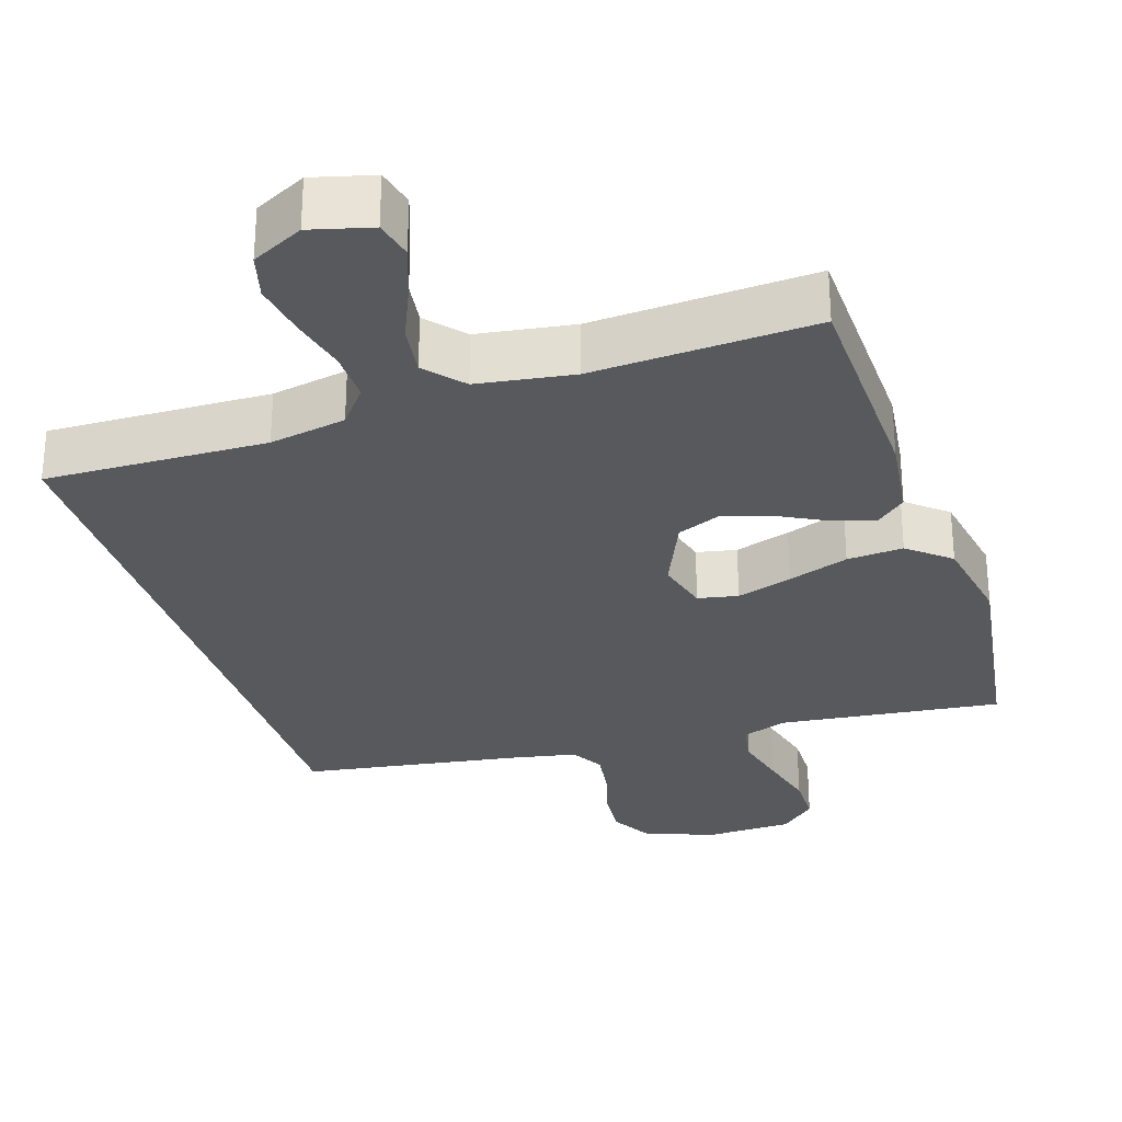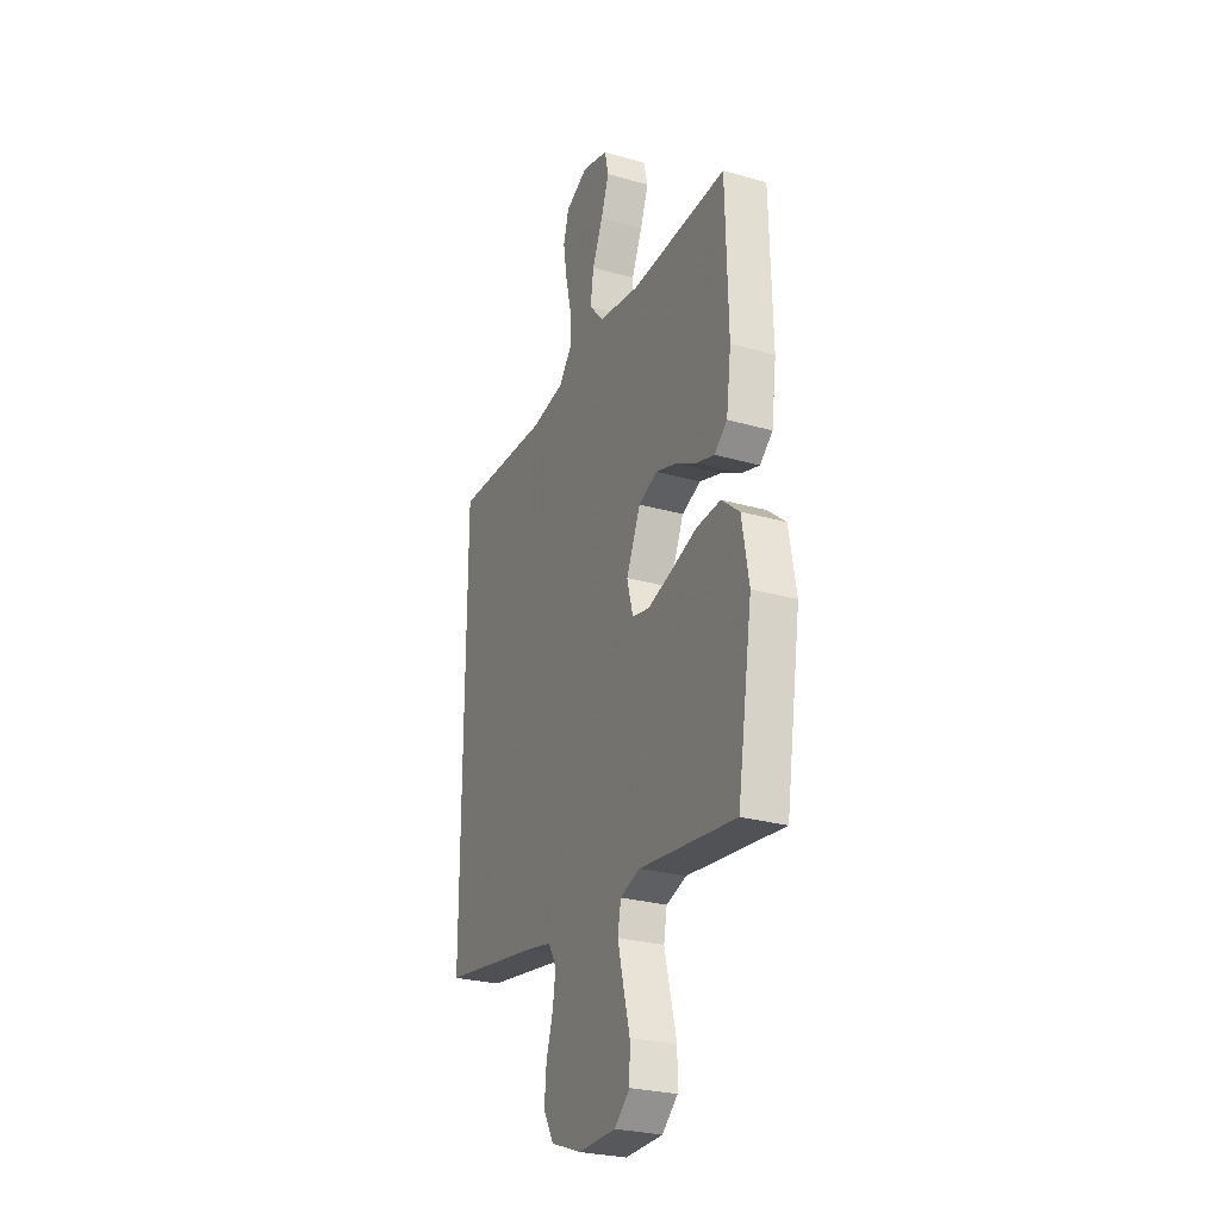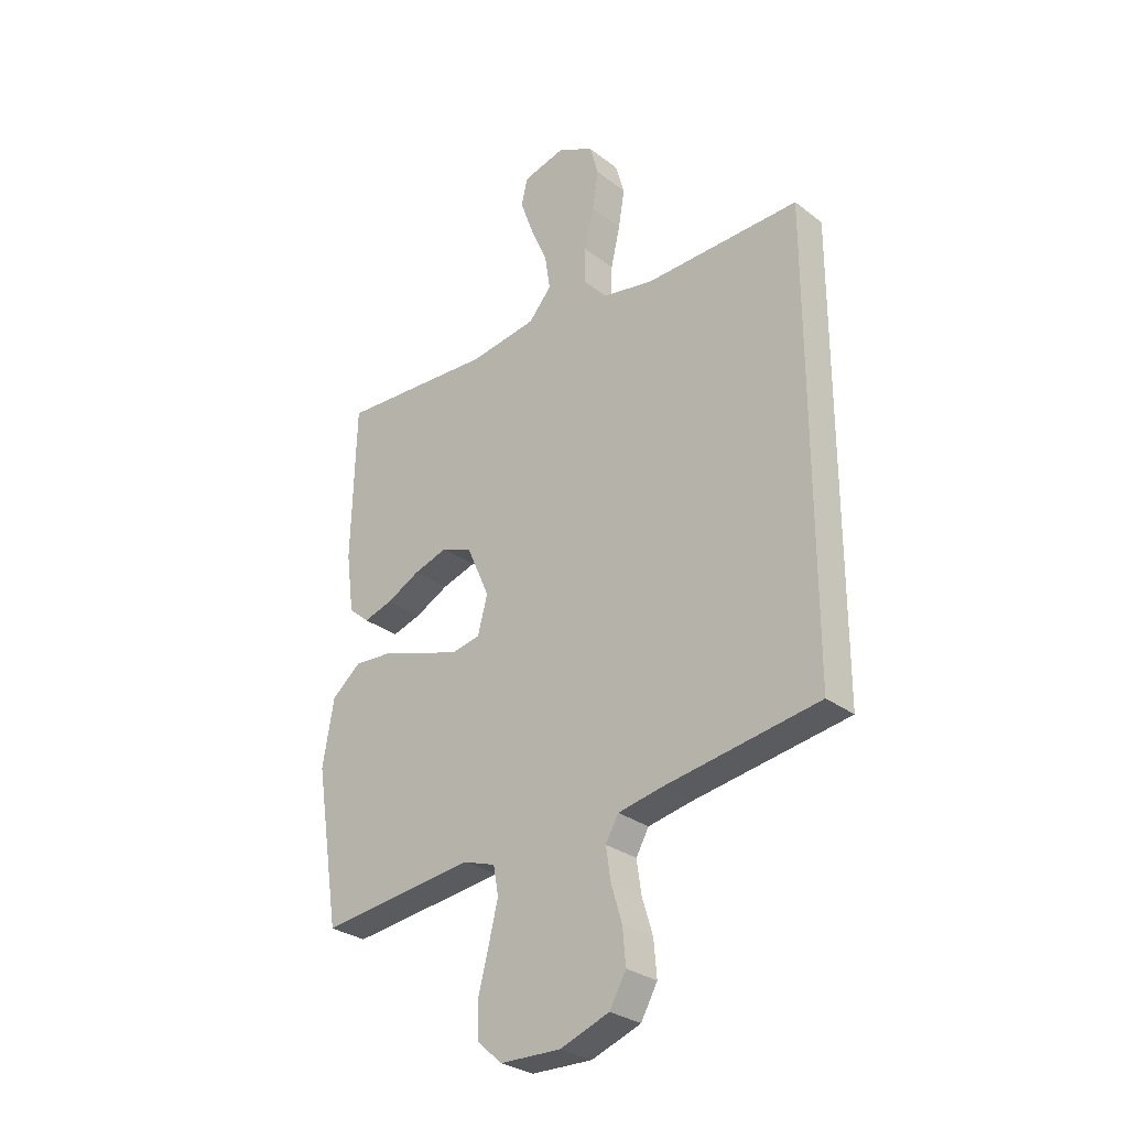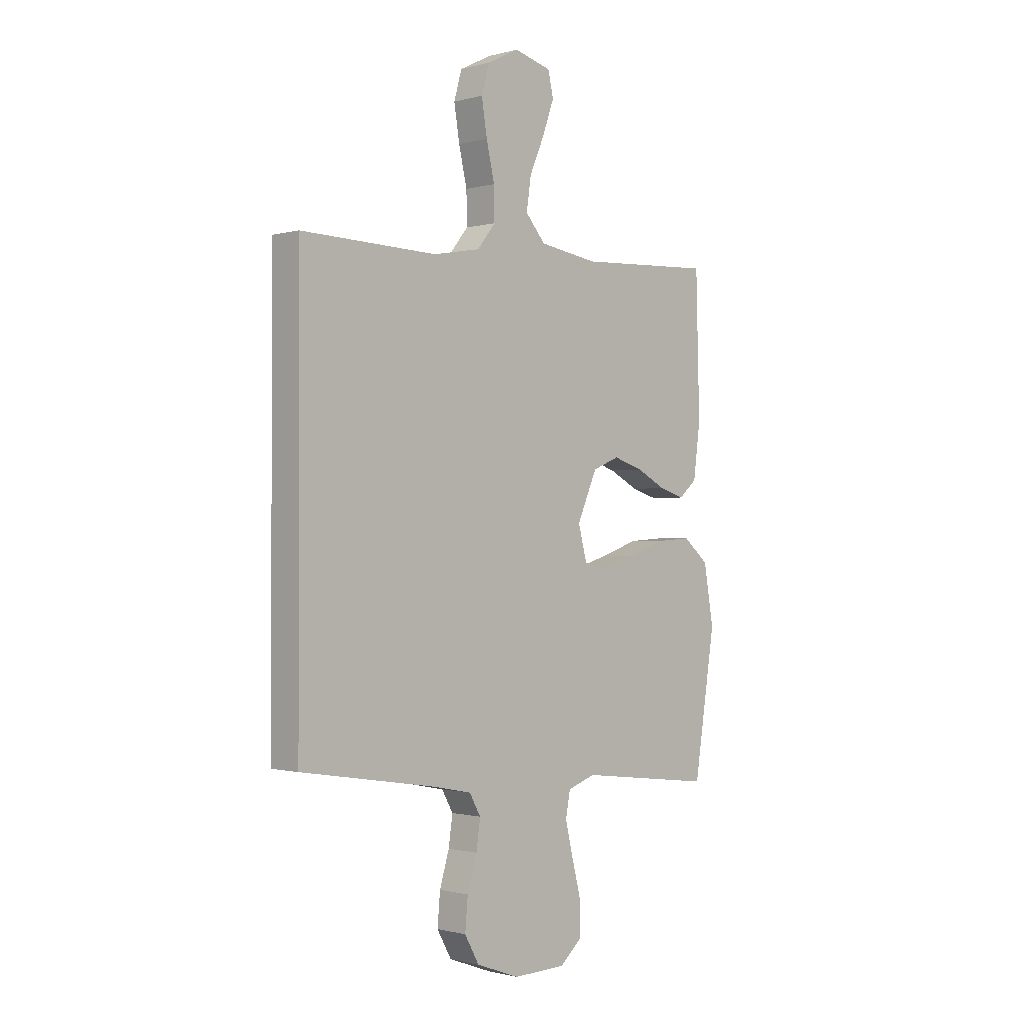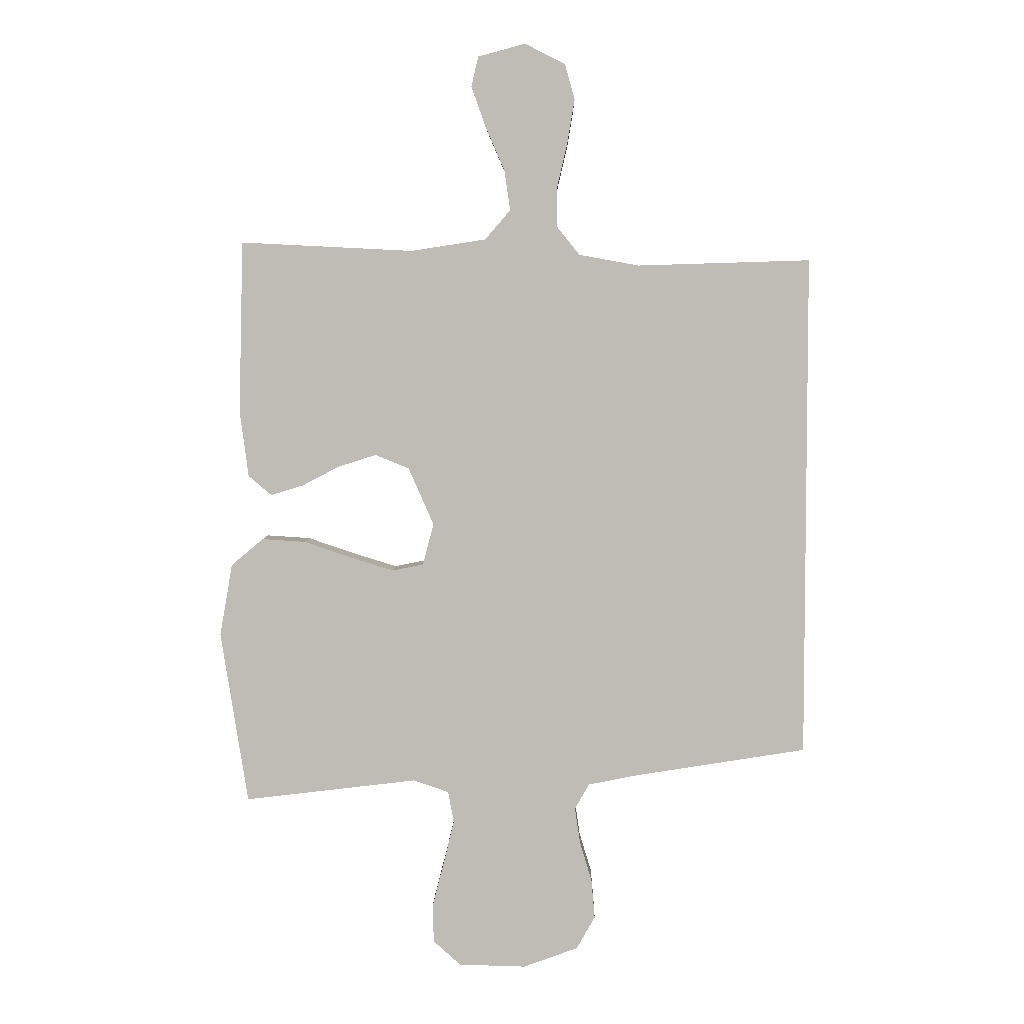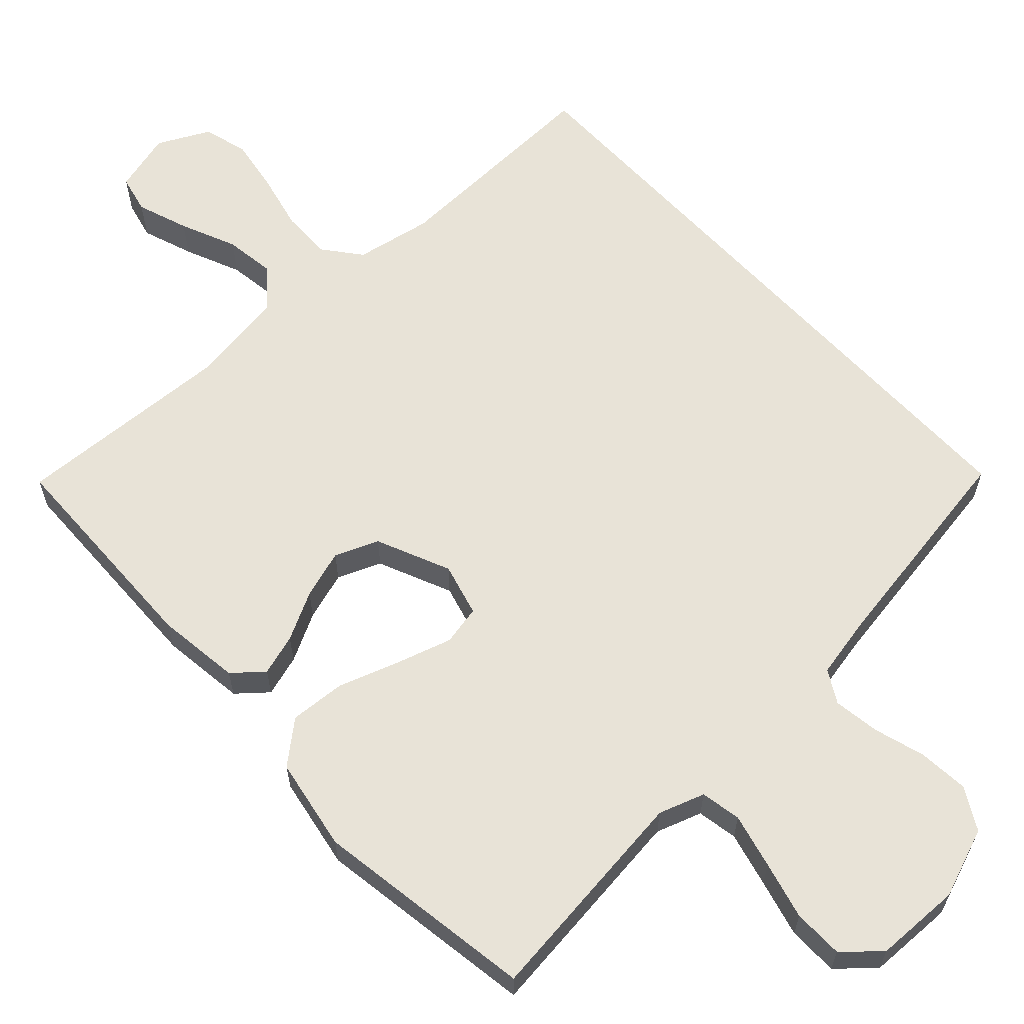
<metadata>
{"format":"obj","ext":"obj","renderer":"f3d","projection":"perspective","resolution":1024,"background":"white","views":[{"elev":-29.7,"azim":18.1,"up":"+Y"},{"elev":-26.9,"azim":65.9,"up":"+Z"},{"elev":-29.1,"azim":-138.2,"up":"+Z"},{"elev":-0.9,"azim":-45.3,"up":"+Z"},{"elev":4.8,"azim":-178.7,"up":"+Z"},{"elev":62.1,"azim":137.3,"up":"+Y"}]}
</metadata>
<code>
v -0.5 0.07 0.468
v -0.2 0.07 0.459
v -0.096 0.07 0.478
v -0.056 0.07 0.528
v -0.057 0.07 0.597
v -0.075 0.07 0.675
v -0.087 0.07 0.749
v -0.07 0.07 0.81
v 0 0.07 0.845
v 0.082 0.07 0.823
v 0.094 0.07 0.771
v 0.069 0.07 0.701
v 0.036 0.07 0.625
v 0.026 0.07 0.556
v 0.07 0.07 0.505
v 0.2 0.07 0.485
v 0.5 0.07 0.5
v 0.508 0.07 0.2
v 0.493 0.07 0.086
v 0.453 0.07 0.052
v 0.397 0.07 0.069
v 0.332 0.07 0.103
v 0.266 0.07 0.124
v 0.207 0.07 0.1
v 0.163 0.07 0
v 0.182 0.07 -0.072
v 0.236 0.07 -0.083
v 0.311 0.07 -0.06
v 0.393 0.07 -0.032
v 0.469 0.07 -0.027
v 0.525 0.07 -0.074
v 0.547 0.07 -0.2
v 0.5 0.07 -0.5
v 0.2 0.07 -0.464
v 0.138 0.07 -0.485
v 0.128 0.07 -0.54
v 0.146 0.07 -0.614
v 0.166 0.07 -0.692
v 0.165 0.07 -0.76
v 0.117 0.07 -0.803
v 0 0.07 -0.806
v -0.095 0.07 -0.771
v -0.127 0.07 -0.714
v -0.121 0.07 -0.646
v -0.1 0.07 -0.576
v -0.091 0.07 -0.514
v -0.116 0.07 -0.47
v -0.2 0.07 -0.453
v -0.5 0.07 -0.405
v -0.5 0 0.468
v -0.2 0 0.459
v -0.096 0 0.478
v -0.056 0 0.528
v -0.057 0 0.597
v -0.075 0 0.675
v -0.087 0 0.749
v -0.07 0 0.81
v 0 0 0.845
v 0.082 0 0.823
v 0.094 0 0.771
v 0.069 0 0.701
v 0.036 0 0.625
v 0.026 0 0.556
v 0.07 0 0.505
v 0.2 0 0.485
v 0.5 0 0.5
v 0.508 0 0.2
v 0.493 0 0.086
v 0.453 0 0.052
v 0.397 0 0.069
v 0.332 0 0.103
v 0.266 0 0.124
v 0.207 0 0.1
v 0.163 0 0
v 0.182 0 -0.072
v 0.236 0 -0.083
v 0.311 0 -0.06
v 0.393 0 -0.032
v 0.469 0 -0.027
v 0.525 0 -0.074
v 0.547 0 -0.2
v 0.5 0 -0.5
v 0.2 0 -0.464
v 0.138 0 -0.485
v 0.128 0 -0.54
v 0.146 0 -0.614
v 0.166 0 -0.692
v 0.165 0 -0.76
v 0.117 0 -0.803
v 0 0 -0.806
v -0.095 0 -0.771
v -0.127 0 -0.714
v -0.121 0 -0.646
v -0.1 0 -0.576
v -0.091 0 -0.514
v -0.116 0 -0.47
v -0.2 0 -0.453
v -0.5 0 -0.405
f 48 49 1 2
f 47 48 2 3
f 46 47 3 4
f 43 44 45
f 42 43 45
f 41 42 45
f 40 41 45
f 39 40 45
f 38 39 45
f 37 38 45
f 36 37 45 46
f 35 36 46 4
f 32 33 34
f 31 32 34
f 30 31 34
f 29 30 34
f 28 29 34
f 27 28 34 35
f 26 27 35
f 35 4 5
f 26 35 5
f 25 26 5
f 20 21 22
f 19 20 22
f 18 19 22
f 17 18 22
f 16 17 22
f 15 16 22 23
f 14 15 23 24
f 11 12 13
f 10 11 13
f 9 10 13
f 8 9 13
f 7 8 13
f 6 7 13
f 5 6 13
f 5 13 14
f 5 14 24 25
f 51 50 98 97
f 52 51 97 96
f 53 52 96 95
f 94 93 92
f 94 92 91
f 94 91 90
f 94 90 89
f 94 89 88
f 94 88 87
f 94 87 86
f 95 94 86 85
f 53 95 85 84
f 83 82 81
f 83 81 80
f 83 80 79
f 83 79 78
f 83 78 77
f 84 83 77 76
f 84 76 75
f 54 53 84
f 54 84 75
f 54 75 74
f 71 70 69
f 71 69 68
f 71 68 67
f 71 67 66
f 71 66 65
f 72 71 65 64
f 73 72 64 63
f 62 61 60
f 62 60 59
f 62 59 58
f 62 58 57
f 62 57 56
f 62 56 55
f 62 55 54
f 63 62 54
f 74 73 63 54
f 1 50 51 2
f 2 51 52 3
f 3 52 53 4
f 4 53 54 5
f 5 54 55 6
f 6 55 56 7
f 7 56 57 8
f 8 57 58 9
f 9 58 59 10
f 10 59 60 11
f 11 60 61 12
f 12 61 62 13
f 13 62 63 14
f 14 63 64 15
f 15 64 65 16
f 16 65 66 17
f 17 66 67 18
f 18 67 68 19
f 19 68 69 20
f 20 69 70 21
f 21 70 71 22
f 22 71 72 23
f 23 72 73 24
f 24 73 74 25
f 25 74 75 26
f 26 75 76 27
f 27 76 77 28
f 28 77 78 29
f 29 78 79 30
f 30 79 80 31
f 31 80 81 32
f 32 81 82 33
f 33 82 83 34
f 34 83 84 35
f 35 84 85 36
f 36 85 86 37
f 37 86 87 38
f 38 87 88 39
f 39 88 89 40
f 40 89 90 41
f 41 90 91 42
f 42 91 92 43
f 43 92 93 44
f 44 93 94 45
f 45 94 95 46
f 46 95 96 47
f 47 96 97 48
f 48 97 98 49
f 49 98 50 1

</code>
